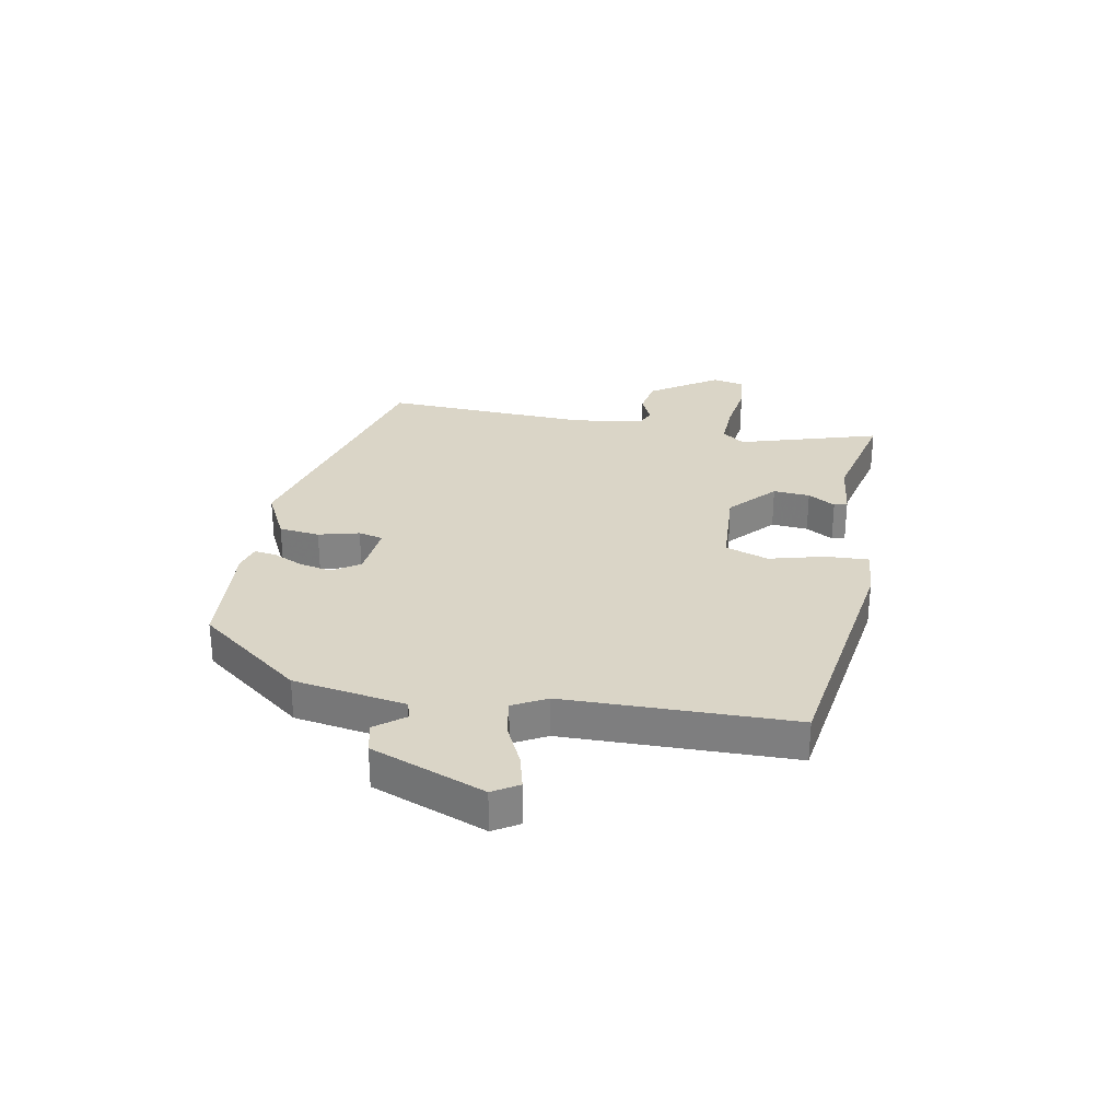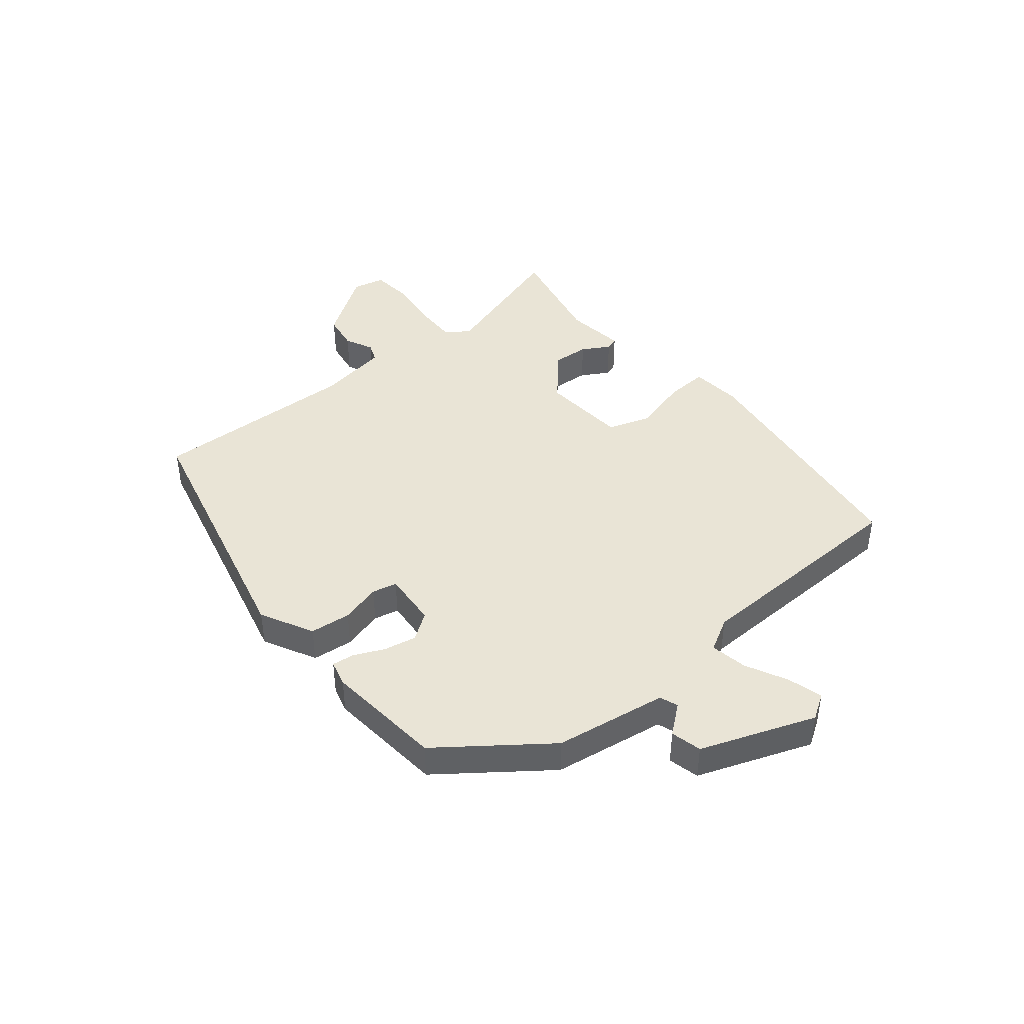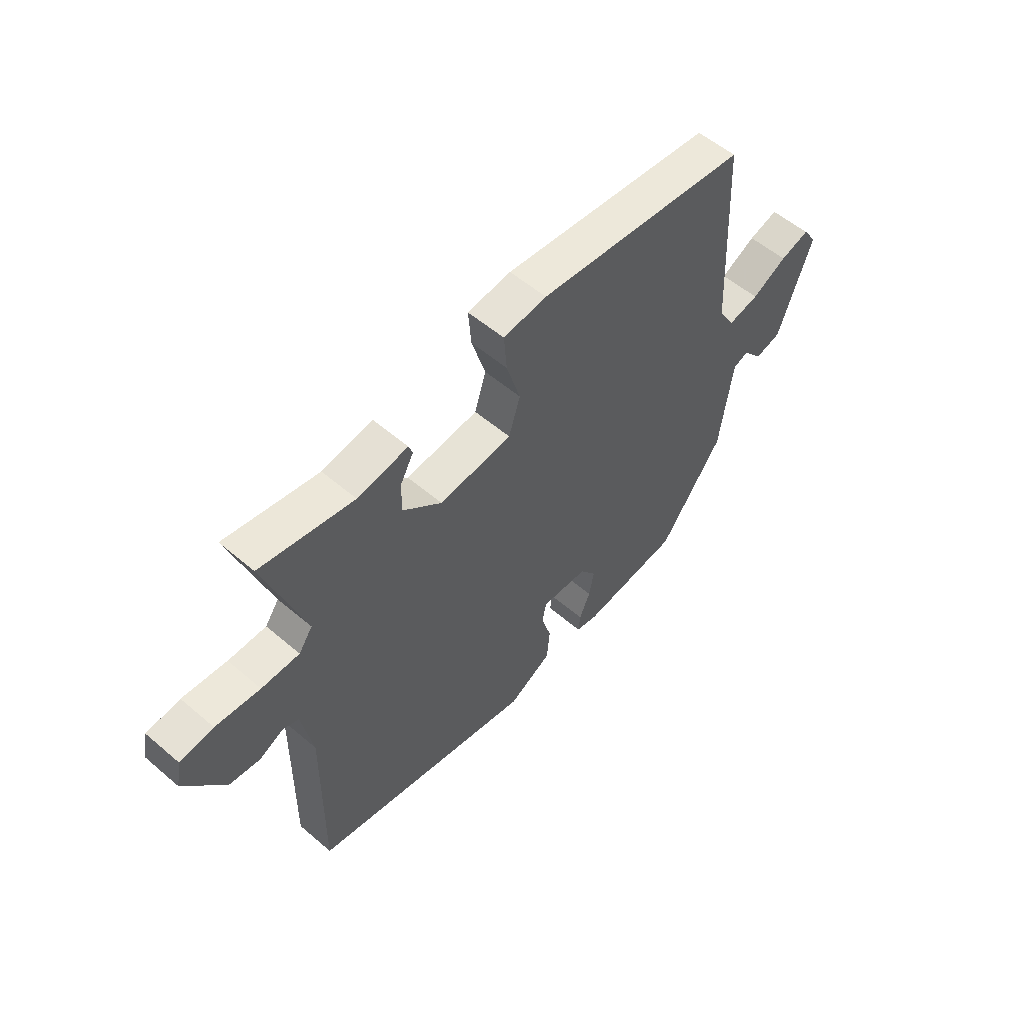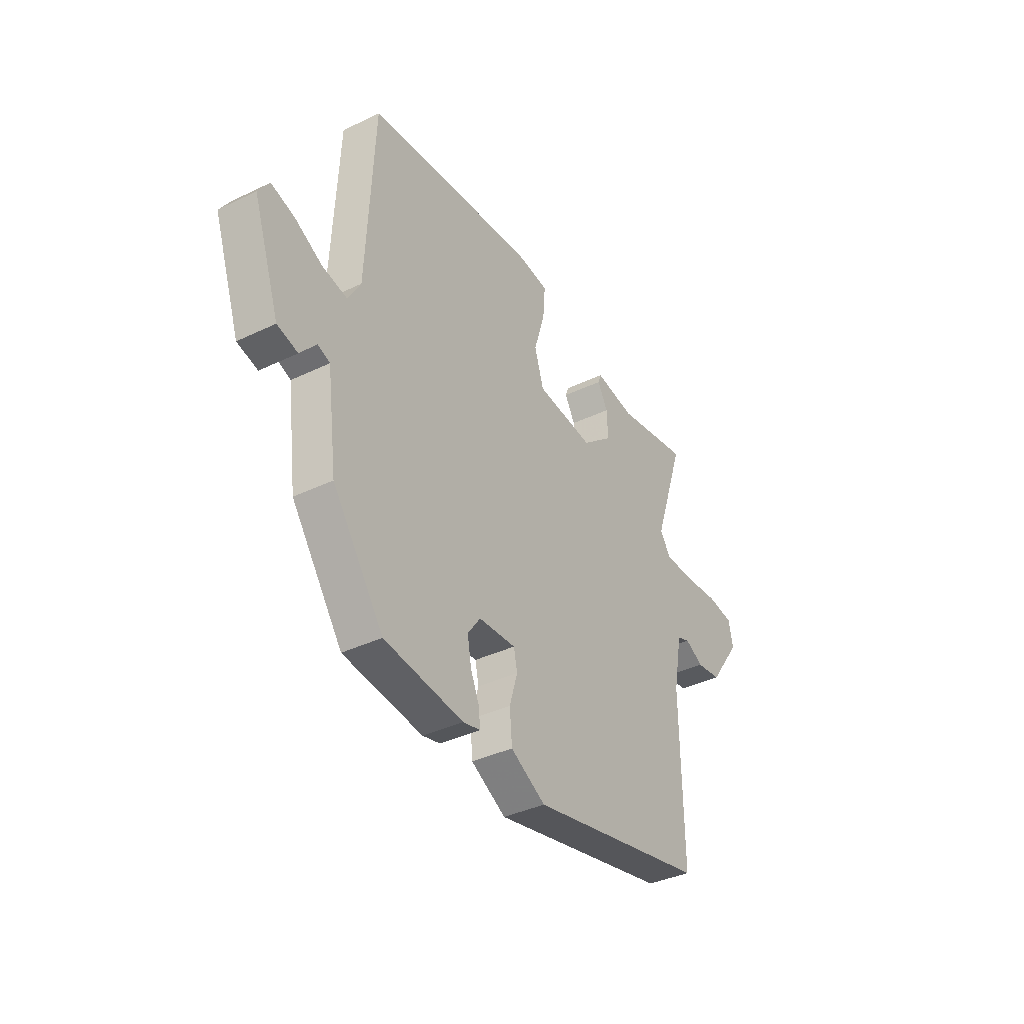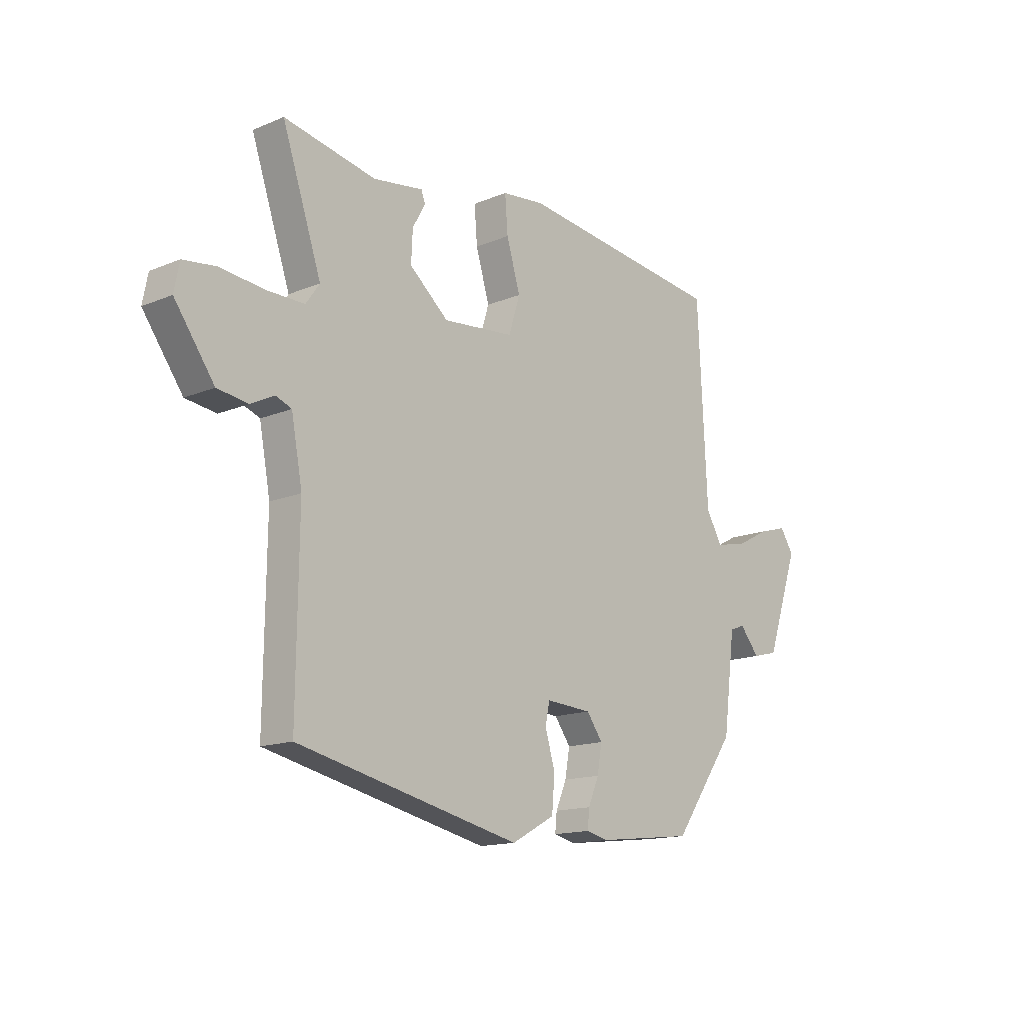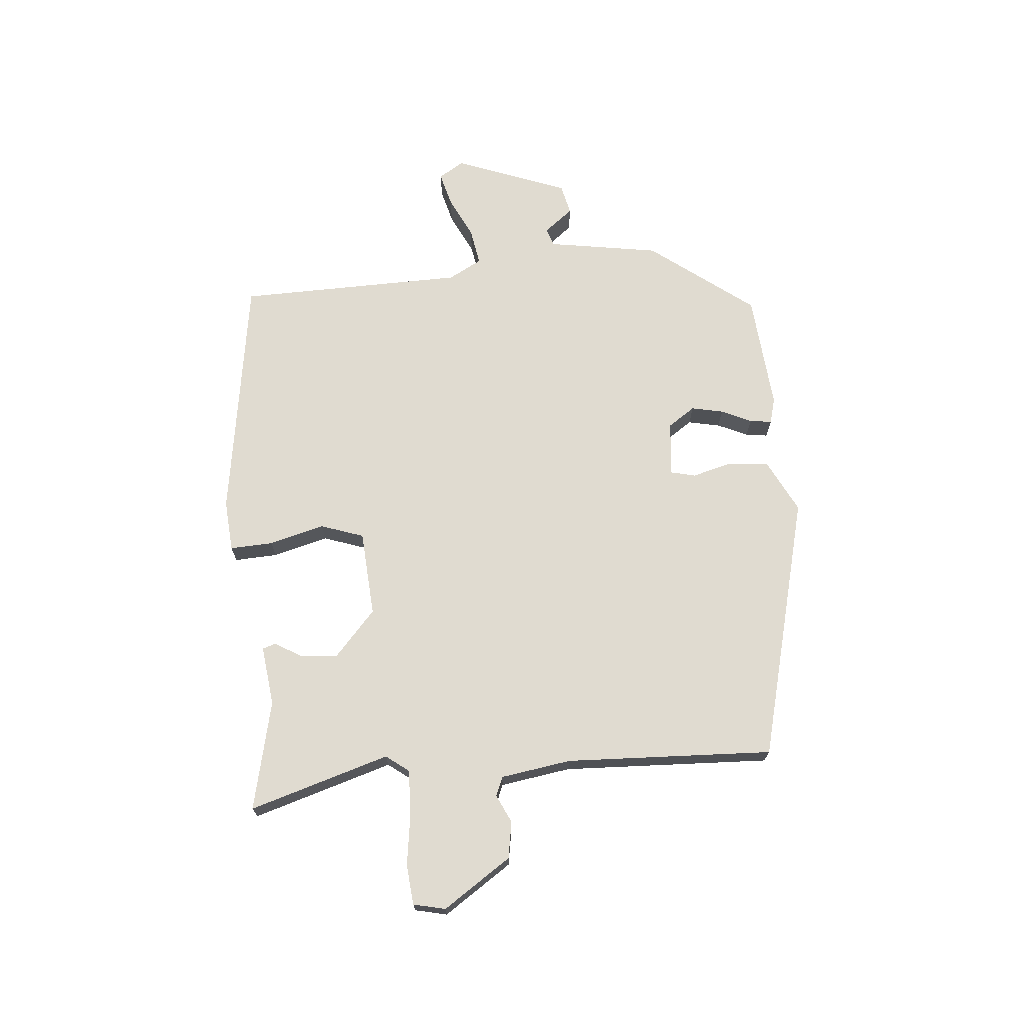
<metadata>
{"format":"obj","ext":"obj","renderer":"f3d","projection":"perspective","resolution":1024,"background":"white","views":[{"elev":29.0,"azim":-77.5,"up":"+Y"},{"elev":42.5,"azim":-128.2,"up":"+Y"},{"elev":55.7,"azim":131.9,"up":"+Z"},{"elev":-38.0,"azim":-58.6,"up":"+Z"},{"elev":-14.8,"azim":131.7,"up":"+Z"},{"elev":69.8,"azim":86.8,"up":"+Y"}]}
</metadata>
<code>
v -0.46 0.07 0.496
v -0.018 0.07 0.548
v 0.073 0.07 0.538
v 0.067 0.07 0.462
v 0.038 0.07 0.365
v 0.062 0.07 0.288
v 0.214 0.07 0.273
v 0.297 0.07 0.343
v 0.294 0.07 0.408
v 0.267 0.07 0.457
v 0.275 0.07 0.48
v 0.381 0.07 0.464
v 0.576 0.07 0.502
v 0.493 0.07 0.257
v 0.522 0.07 0.216
v 0.601 0.07 0.216
v 0.694 0.07 0.226
v 0.764 0.07 0.217
v 0.775 0.07 0.16
v 0.691 0.07 0.043
v 0.626 0.07 0.034
v 0.577 0.07 0.059
v 0.543 0.07 0.046
v 0.52 0.07 -0.078
v 0.524 0.07 -0.445
v 0.051 0.07 -0.55
v -0.041 0.07 -0.5
v -0.047 0.07 -0.428
v -0.026 0.07 -0.357
v -0.035 0.07 -0.313
v -0.133 0.07 -0.319
v -0.167 0.07 -0.366
v -0.157 0.07 -0.423
v -0.134 0.07 -0.477
v -0.13 0.07 -0.516
v -0.176 0.07 -0.527
v -0.384 0.07 -0.503
v -0.518 0.07 -0.316
v -0.544 0.07 -0.117
v -0.576 0.07 -0.105
v -0.618 0.07 -0.155
v -0.672 0.07 -0.141
v -0.742 0.07 0.061
v -0.713 0.07 0.105
v -0.652 0.07 0.087
v -0.579 0.07 0.049
v -0.514 0.07 0.036
v -0.48 0.07 0.094
v -0.46 0 0.496
v -0.018 0 0.548
v 0.073 0 0.538
v 0.067 0 0.462
v 0.038 0 0.365
v 0.062 0 0.288
v 0.214 0 0.273
v 0.297 0 0.343
v 0.294 0 0.408
v 0.267 0 0.457
v 0.275 0 0.48
v 0.381 0 0.464
v 0.576 0 0.502
v 0.493 0 0.257
v 0.522 0 0.216
v 0.601 0 0.216
v 0.694 0 0.226
v 0.764 0 0.217
v 0.775 0 0.16
v 0.691 0 0.043
v 0.626 0 0.034
v 0.577 0 0.059
v 0.543 0 0.046
v 0.52 0 -0.078
v 0.524 0 -0.445
v 0.051 0 -0.55
v -0.041 0 -0.5
v -0.047 0 -0.428
v -0.026 0 -0.357
v -0.035 0 -0.313
v -0.133 0 -0.319
v -0.167 0 -0.366
v -0.157 0 -0.423
v -0.134 0 -0.477
v -0.13 0 -0.516
v -0.176 0 -0.527
v -0.384 0 -0.503
v -0.518 0 -0.316
v -0.544 0 -0.117
v -0.576 0 -0.105
v -0.618 0 -0.155
v -0.672 0 -0.141
v -0.742 0 0.061
v -0.713 0 0.105
v -0.652 0 0.087
v -0.579 0 0.049
v -0.514 0 0.036
v -0.48 0 0.094
f 44 45 46
f 43 44 46
f 42 43 46
f 41 42 46
f 40 41 46
f 39 40 46 47
f 39 47 48
f 38 39 48
f 37 38 48
f 36 37 48
f 35 36 48
f 34 35 48
f 33 34 48
f 27 28 29
f 26 27 29
f 25 26 29
f 24 25 29
f 23 24 29 30
f 20 21 22
f 19 20 22
f 18 19 22
f 17 18 22
f 16 17 22
f 15 16 22 23
f 23 30 31
f 15 23 31
f 14 15 31
f 9 10 11 12
f 12 13 14
f 9 12 14
f 8 9 14
f 3 4 5
f 2 3 5
f 1 2 5
f 48 1 5
f 48 5 6
f 32 33 48
f 48 6 7
f 32 48 7
f 31 32 7
f 7 8 14 31
f 94 93 92
f 94 92 91
f 94 91 90
f 94 90 89
f 94 89 88
f 95 94 88 87
f 96 95 87
f 96 87 86
f 96 86 85
f 96 85 84
f 96 84 83
f 96 83 82
f 96 82 81
f 77 76 75
f 77 75 74
f 77 74 73
f 77 73 72
f 78 77 72 71
f 70 69 68
f 70 68 67
f 70 67 66
f 70 66 65
f 70 65 64
f 71 70 64 63
f 79 78 71
f 79 71 63
f 79 63 62
f 60 59 58 57
f 62 61 60
f 62 60 57
f 62 57 56
f 53 52 51
f 53 51 50
f 53 50 49
f 53 49 96
f 54 53 96
f 96 81 80
f 55 54 96
f 55 96 80
f 55 80 79
f 79 62 56 55
f 1 49 50 2
f 2 50 51 3
f 3 51 52 4
f 4 52 53 5
f 5 53 54 6
f 6 54 55 7
f 7 55 56 8
f 8 56 57 9
f 9 57 58 10
f 10 58 59 11
f 11 59 60 12
f 12 60 61 13
f 13 61 62 14
f 14 62 63 15
f 15 63 64 16
f 16 64 65 17
f 17 65 66 18
f 18 66 67 19
f 19 67 68 20
f 20 68 69 21
f 21 69 70 22
f 22 70 71 23
f 23 71 72 24
f 24 72 73 25
f 25 73 74 26
f 26 74 75 27
f 27 75 76 28
f 28 76 77 29
f 29 77 78 30
f 30 78 79 31
f 31 79 80 32
f 32 80 81 33
f 33 81 82 34
f 34 82 83 35
f 35 83 84 36
f 36 84 85 37
f 37 85 86 38
f 38 86 87 39
f 39 87 88 40
f 40 88 89 41
f 41 89 90 42
f 42 90 91 43
f 43 91 92 44
f 44 92 93 45
f 45 93 94 46
f 46 94 95 47
f 47 95 96 48
f 48 96 49 1

</code>
